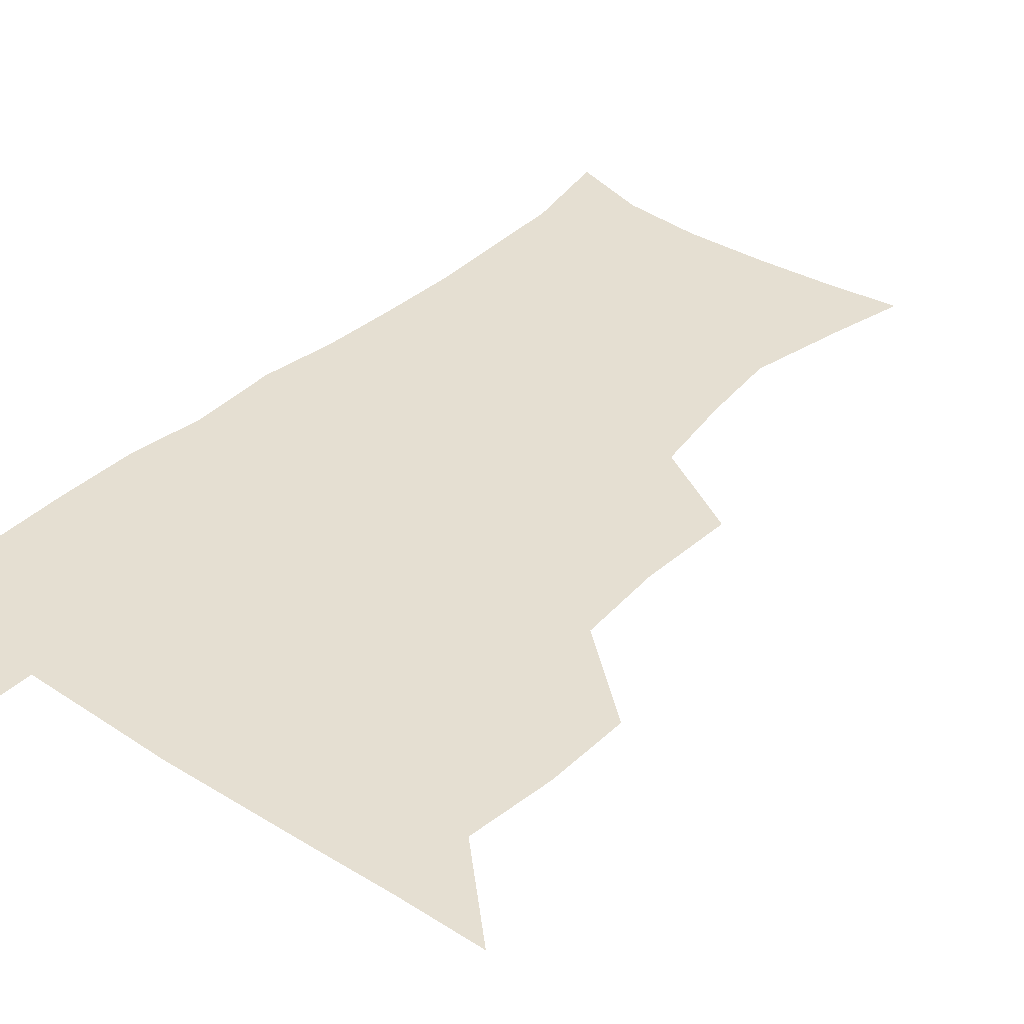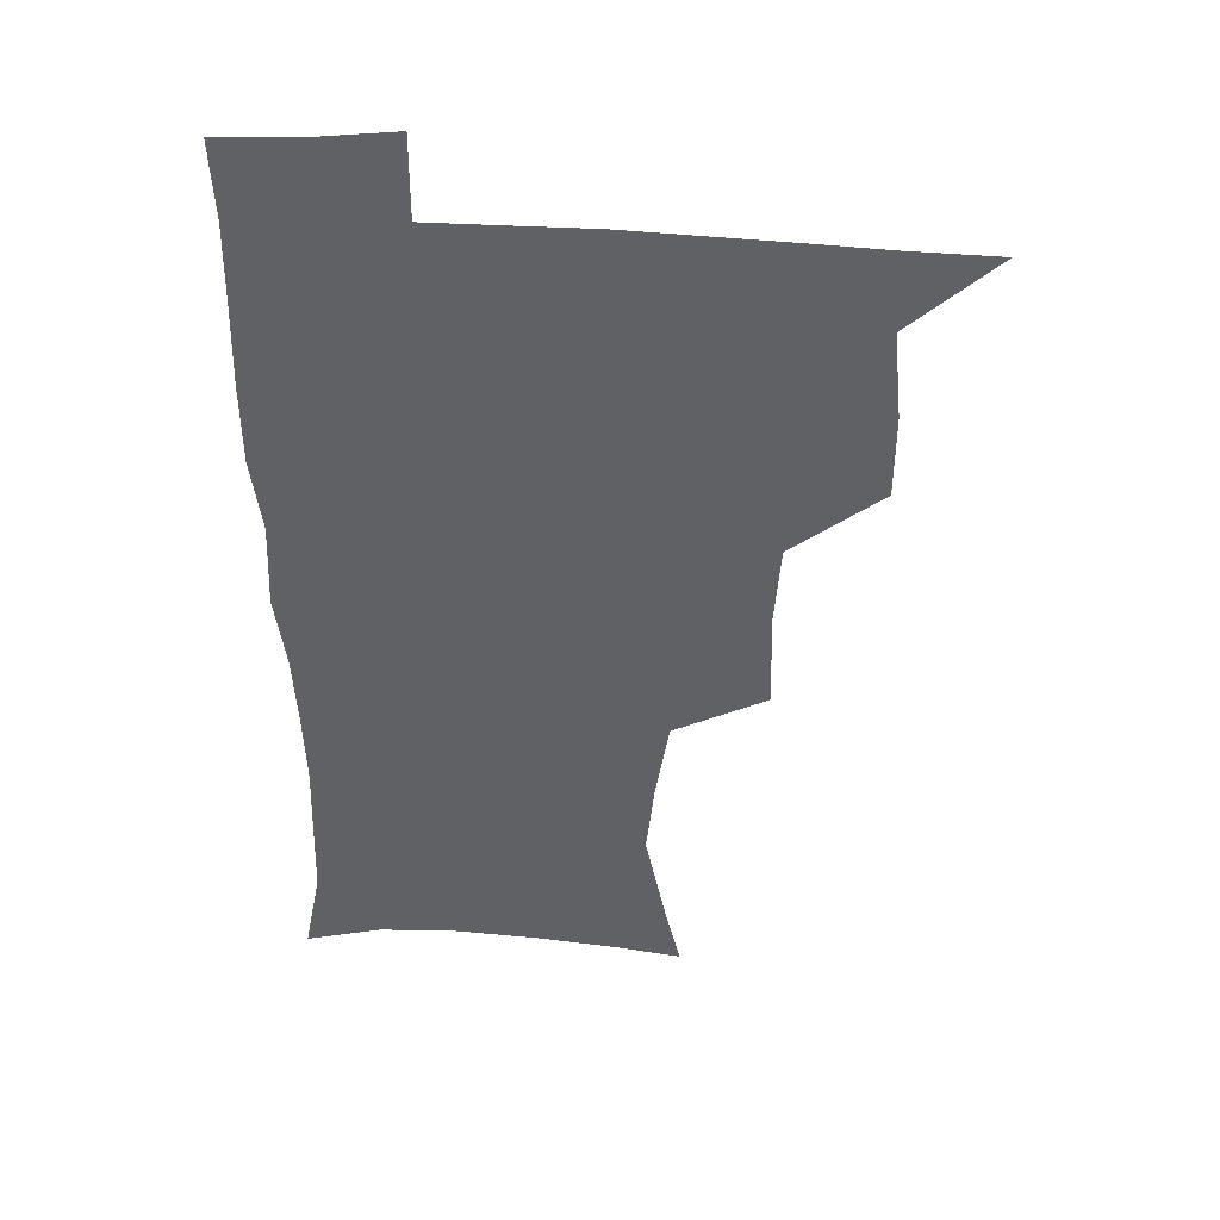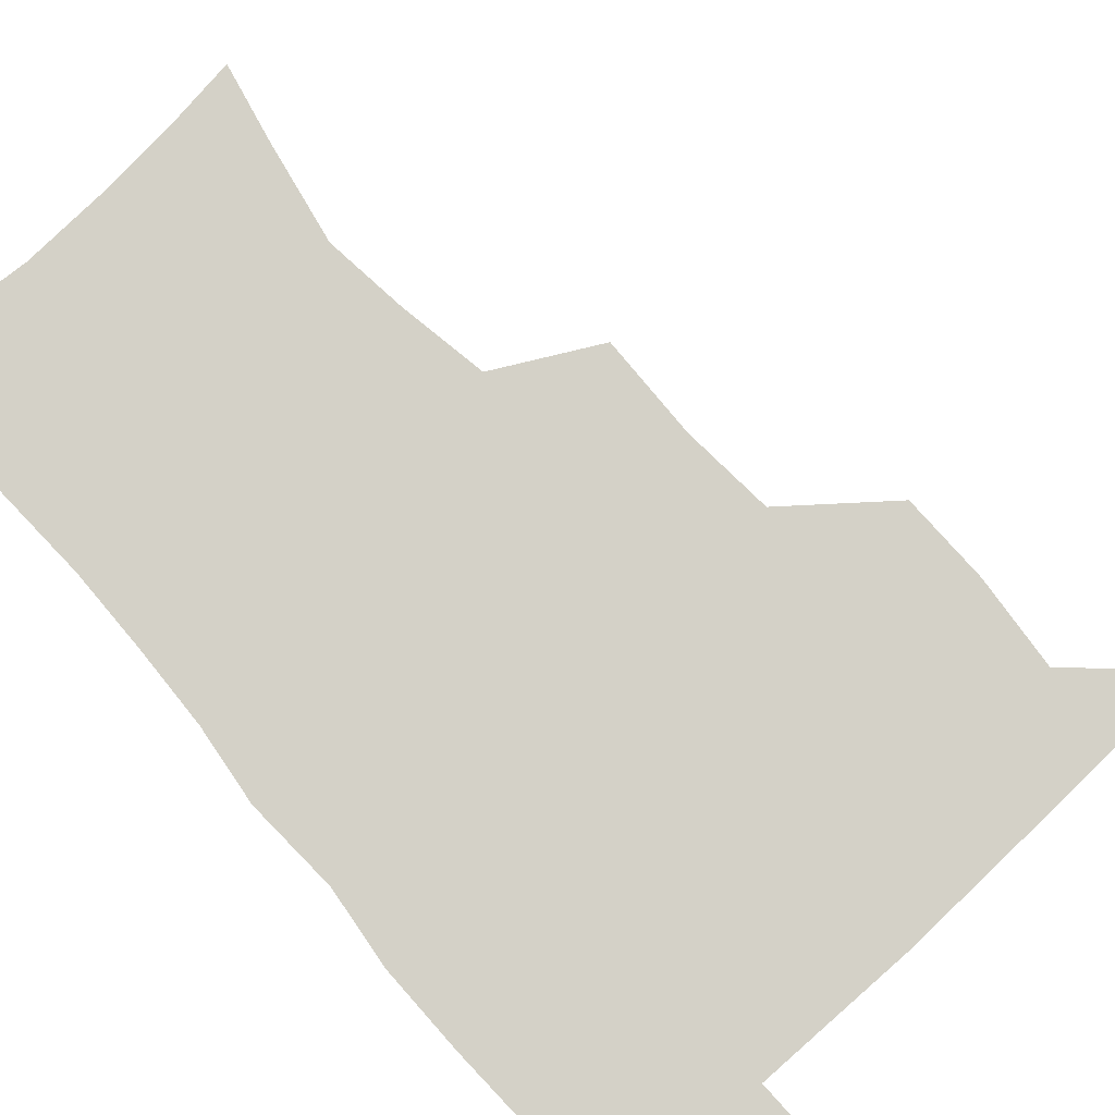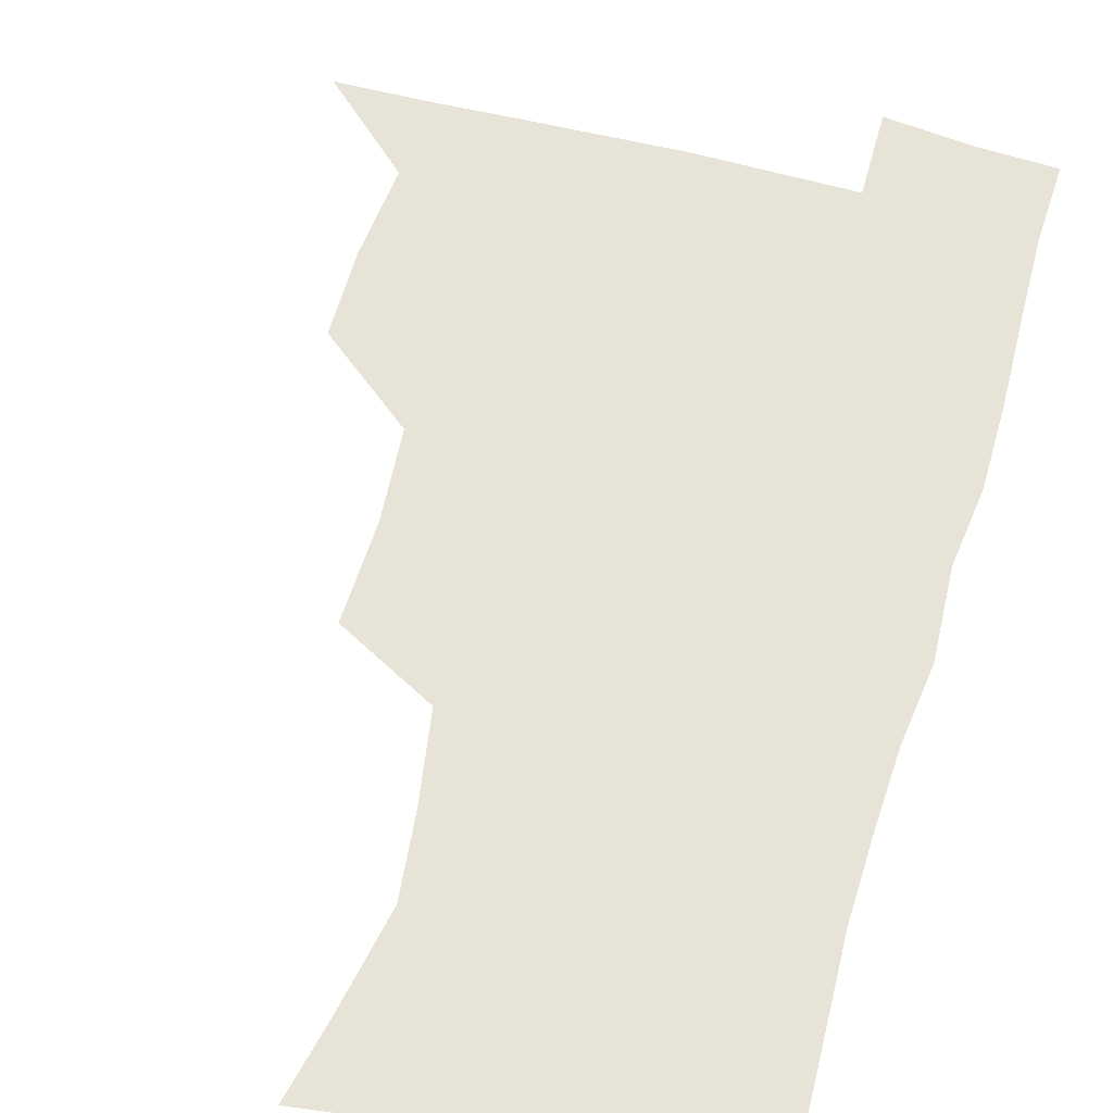
<metadata>
{"format":"obj","ext":"obj","renderer":"f3d","projection":"perspective","resolution":1024,"background":"white","views":[{"elev":37.5,"azim":-139.9,"up":"+Z"},{"elev":43.6,"azim":-175.6,"up":"+Y"},{"elev":79.8,"azim":138.2,"up":"+Z"},{"elev":61.5,"azim":15.6,"up":"+Z"}]}
</metadata>
<code>
v 480.5 508.2 0
v 509.2 412.7 0
v 509.2 444.8 0
v 512.6 478.3 0
v 513.4 508.8 0
v 543.8 315.5 0
v 545.2 352.2 0
v 542.9 385.4 0
v 542.7 419.1 0
v 545.8 452.4 0
v 545.1 481.2 0
v 543.4 509.9 0
v 573.1 169.3 0
v 579.6 197.2 0
v 587.1 234.3 0
v 584.1 264.1 0
v 579 296.6 0
v 577.4 332.4 0
v 575.5 362.9 0
v 574.8 394.2 0
v 575.6 426 0
v 575.4 454.7 0
v 574.1 482.4 0
v 572.7 510.9 0
v 598.8 172.8 0
v 610.1 215.9 0
v 609.3 241.6 0
v 608 274.6 0
v 605.7 306.1 0
v 604.4 337.2 0
v 603.3 366.7 0
v 602.9 396.9 0
v 603.7 427.9 0
v 603.7 455.7 0
v 603.1 483.1 0
v 601.5 511.8 0
v 628.9 175.4 0
v 633.9 217.8 0
v 634 248.9 0
v 632.9 279.3 0
v 631.6 309.7 0
v 630.8 339.7 0
v 630.7 370.8 0
v 630.6 399.5 0
v 630.8 427.9 0
v 631.2 456.3 0
v 631.4 483.4 0
v 631 511.5 0
v 660.7 176.8 0
v 659.2 216.1 0
v 658.9 245.9 0
v 657.5 279.3 0
v 656.9 310 0
v 657.1 338.6 0
v 656.9 369.6 0
v 657.3 398.6 0
v 658 427 0
v 658.4 455.5 0
v 659.3 483.3 0
v 660.1 511.3 0
v 659.9 543.2 0
v 690.8 174.8 0
v 685.4 211.9 0
v 684 243.1 0
v 683.2 274.1 0
v 683.1 304.6 0
v 683.2 335.1 0
v 684.7 363.9 0
v 686.4 392.7 0
v 686.4 423.3 0
v 686.8 453 0
v 687.8 482.1 0
v 688.5 511 0
v 690.8 539.5 0
v 720.4 166.4 0
v 713.7 201.9 0
v 712.9 230.7 0
v 711.9 261.4 0
v 712.8 291.3 0
v 714.4 321.4 0
v 718.2 349.9 0
v 716.7 383.8 0
v 720.4 413.1 0
v 720.5 444.8 0
v 719.6 477.1 0
v 719.1 508.7 0
v 720.4 538 0
f 4 5 1
f 8 9 2
f 2 9 3
f 9 10 3
f 3 10 4
f 10 11 4
f 4 11 5
f 11 12 5
f 17 18 6
f 6 18 7
f 18 19 7
f 7 19 8
f 19 20 8
f 8 20 9
f 20 21 9
f 9 21 10
f 21 22 10
f 10 22 11
f 22 23 11
f 11 23 12
f 23 24 12
f 13 25 14
f 25 26 14
f 14 26 15
f 26 27 15
f 15 27 16
f 27 28 16
f 16 28 17
f 28 29 17
f 17 29 18
f 29 30 18
f 18 30 19
f 30 31 19
f 19 31 20
f 31 32 20
f 20 32 21
f 32 33 21
f 21 33 22
f 33 34 22
f 22 34 23
f 34 35 23
f 23 35 24
f 35 36 24
f 25 37 26
f 37 38 26
f 26 38 27
f 38 39 27
f 27 39 28
f 39 40 28
f 28 40 29
f 40 41 29
f 29 41 30
f 41 42 30
f 30 42 31
f 42 43 31
f 31 43 32
f 43 44 32
f 32 44 33
f 44 45 33
f 33 45 34
f 45 46 34
f 34 46 35
f 46 47 35
f 35 47 36
f 47 48 36
f 37 49 38
f 49 50 38
f 38 50 39
f 50 51 39
f 39 51 40
f 51 52 40
f 40 52 41
f 52 53 41
f 41 53 42
f 53 54 42
f 42 54 43
f 54 55 43
f 43 55 44
f 55 56 44
f 44 56 45
f 56 57 45
f 45 57 46
f 57 58 46
f 46 58 47
f 58 59 47
f 47 59 48
f 59 60 48
f 49 62 50
f 62 63 50
f 50 63 51
f 63 64 51
f 51 64 52
f 64 65 52
f 52 65 53
f 65 66 53
f 53 66 54
f 66 67 54
f 54 67 55
f 67 68 55
f 55 68 56
f 68 69 56
f 56 69 57
f 69 70 57
f 57 70 58
f 70 71 58
f 58 71 59
f 71 72 59
f 59 72 60
f 72 73 60
f 60 73 61
f 73 74 61
f 62 75 63
f 75 76 63
f 63 76 64
f 76 77 64
f 64 77 65
f 77 78 65
f 65 78 66
f 78 79 66
f 66 79 67
f 79 80 67
f 67 80 68
f 80 81 68
f 68 81 69
f 81 82 69
f 69 82 70
f 82 83 70
f 70 83 71
f 83 84 71
f 71 84 72
f 84 85 72
f 72 85 73
f 85 86 73
f 73 86 74
f 86 87 74

</code>
